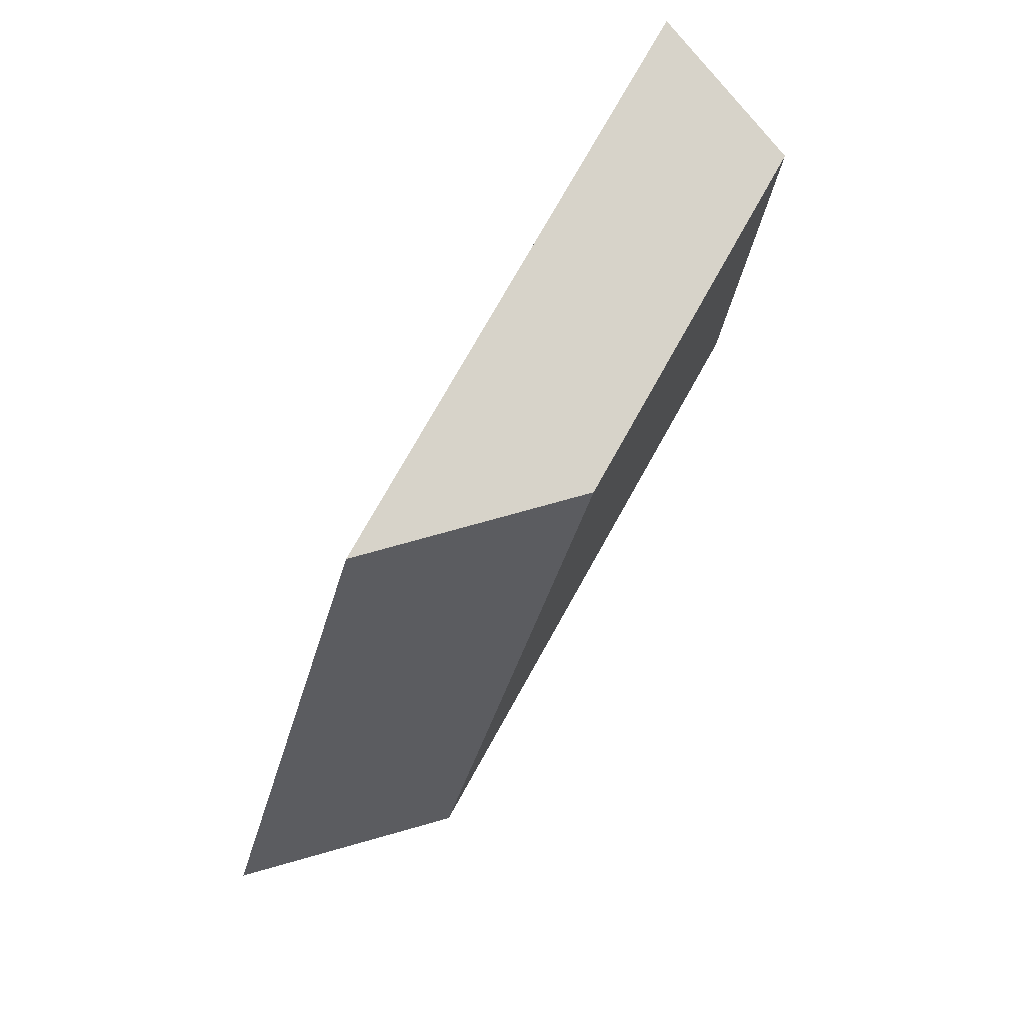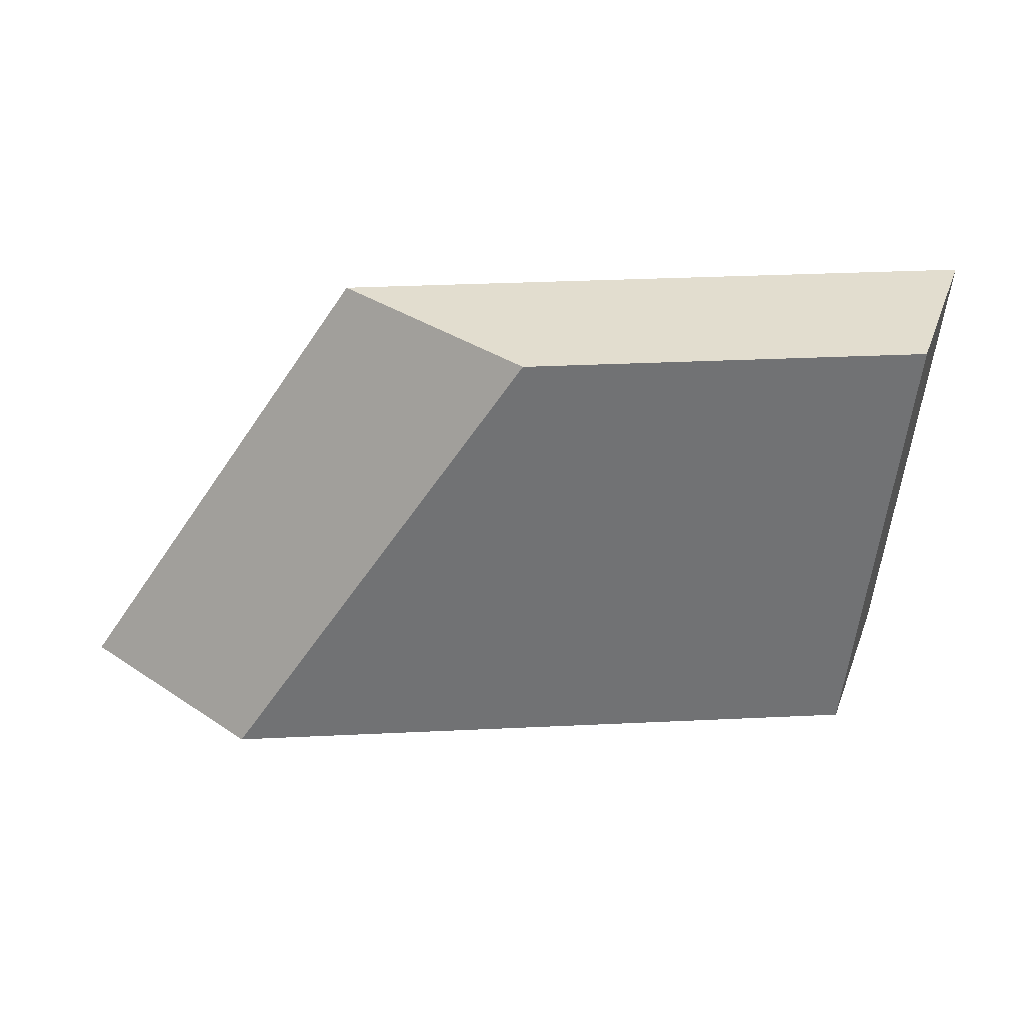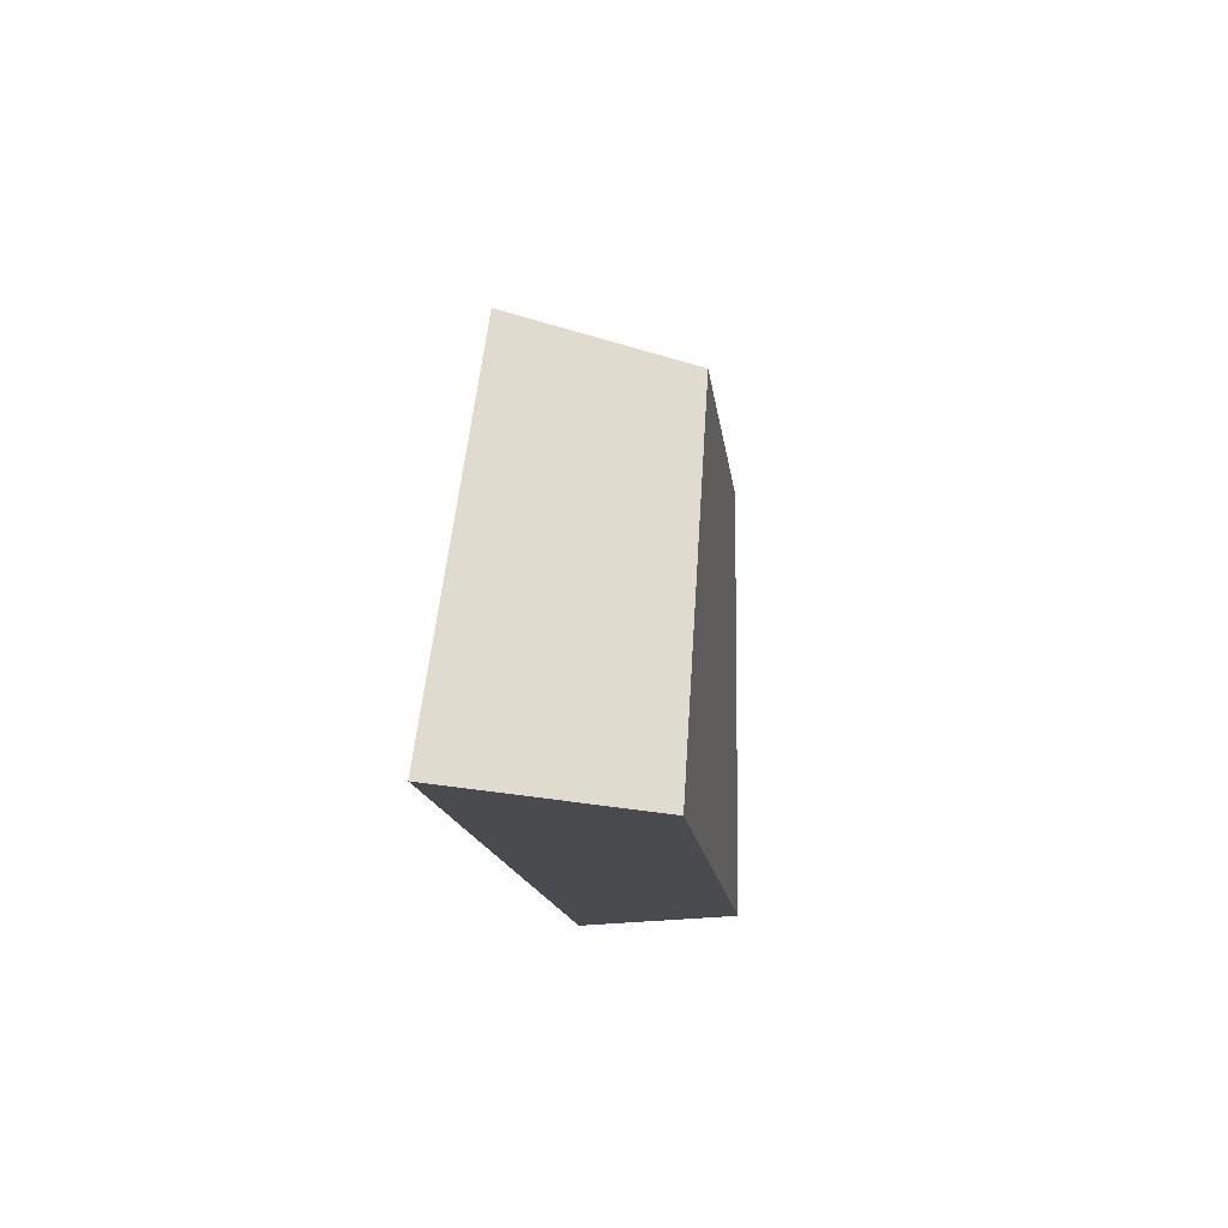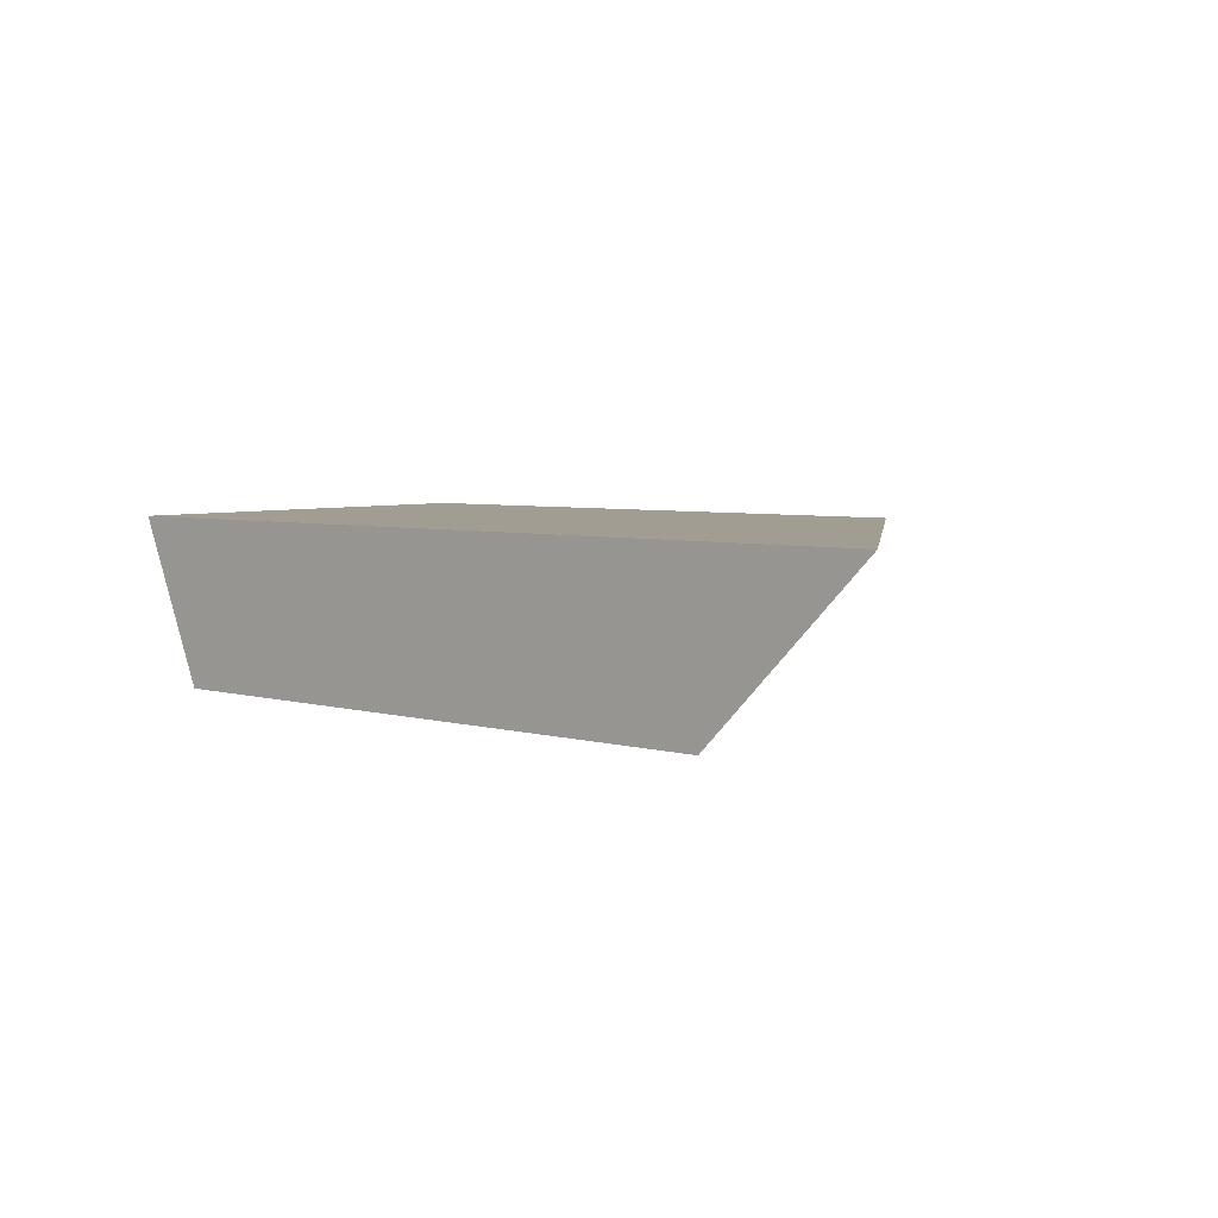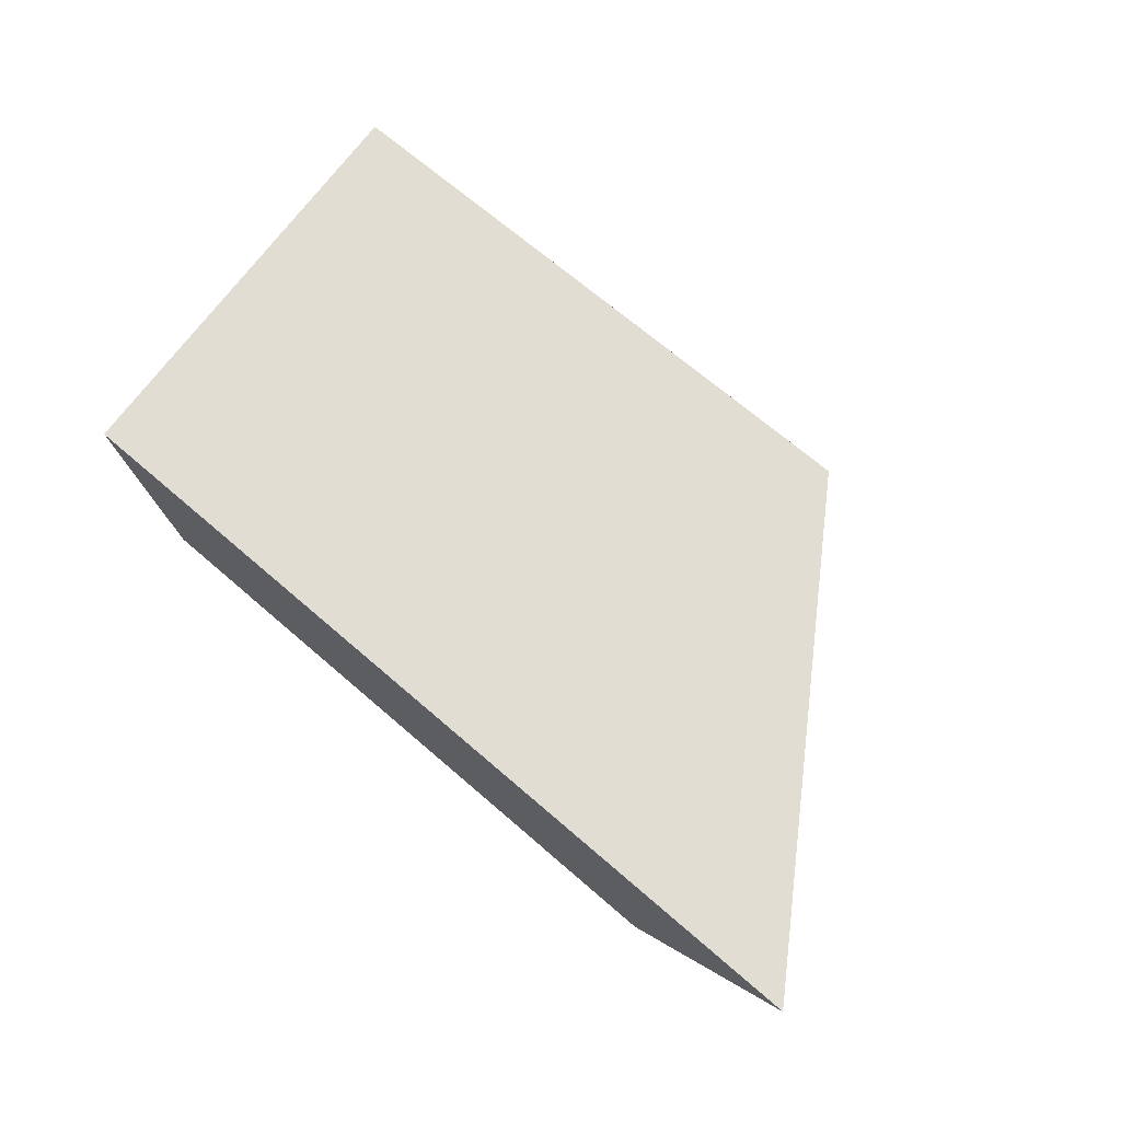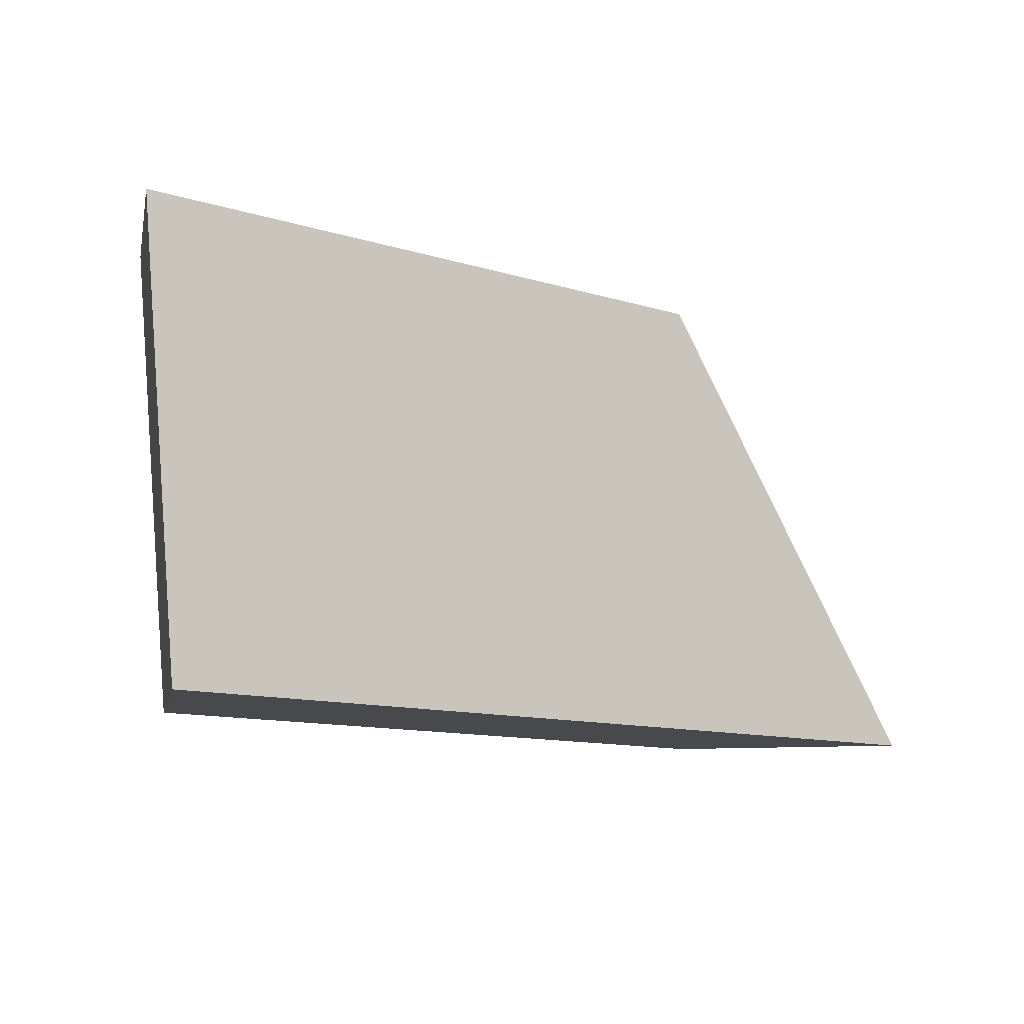
<metadata>
{"format":"obj","ext":"obj","renderer":"f3d","projection":"perspective","resolution":1024,"background":"white","views":[{"elev":76.1,"azim":-60.7,"up":"+Z"},{"elev":34.8,"azim":-3.6,"up":"+Z"},{"elev":-13.9,"azim":-83.5,"up":"+Z"},{"elev":4.9,"azim":-138.2,"up":"+Y"},{"elev":68.3,"azim":-139.0,"up":"+Y"},{"elev":-12.4,"azim":144.9,"up":"+Z"}]}
</metadata>
<code>
o 鳥居.001_cell.006_鳥居.001_cell.034
v 0.3162 0.08058 -0.2155
v 0.3584 0.08058 0.2155
v 0.2484 -0.08058 -0.2155
v -0.5272 0.08058 -0.2155
v -0.3669 -0.08058 -0.2155
v -0.2399 0.08058 0.2155
v -0.07957 -0.08058 0.2155
v 0.2907 -0.08058 0.2155
v 0.3584 0.08058 0.2155
v 0.3584 0.08058 0.2155
v 0.3162 0.08058 -0.2155
v 0.3162 0.08058 -0.2155
v 0.2484 -0.08058 -0.2155
v 0.2484 -0.08058 -0.2155
v -0.5272 0.08058 -0.2155
v -0.5272 0.08058 -0.2155
v -0.3669 -0.08058 -0.2155
v -0.3669 -0.08058 -0.2155
v -0.2399 0.08058 0.2155
v -0.2399 0.08058 0.2155
v -0.07957 -0.08058 0.2155
v -0.07957 -0.08058 0.2155
v 0.2907 -0.08058 0.2155
v 0.2907 -0.08058 0.2155
f 24 12 10
f 20 18 21
f 24 13 12
f 20 4 18
f 11 19 9
f 1 17 16
f 2 22 23
f 3 7 5
f 11 15 19
f 1 14 17
f 2 6 22
f 3 8 7

</code>
